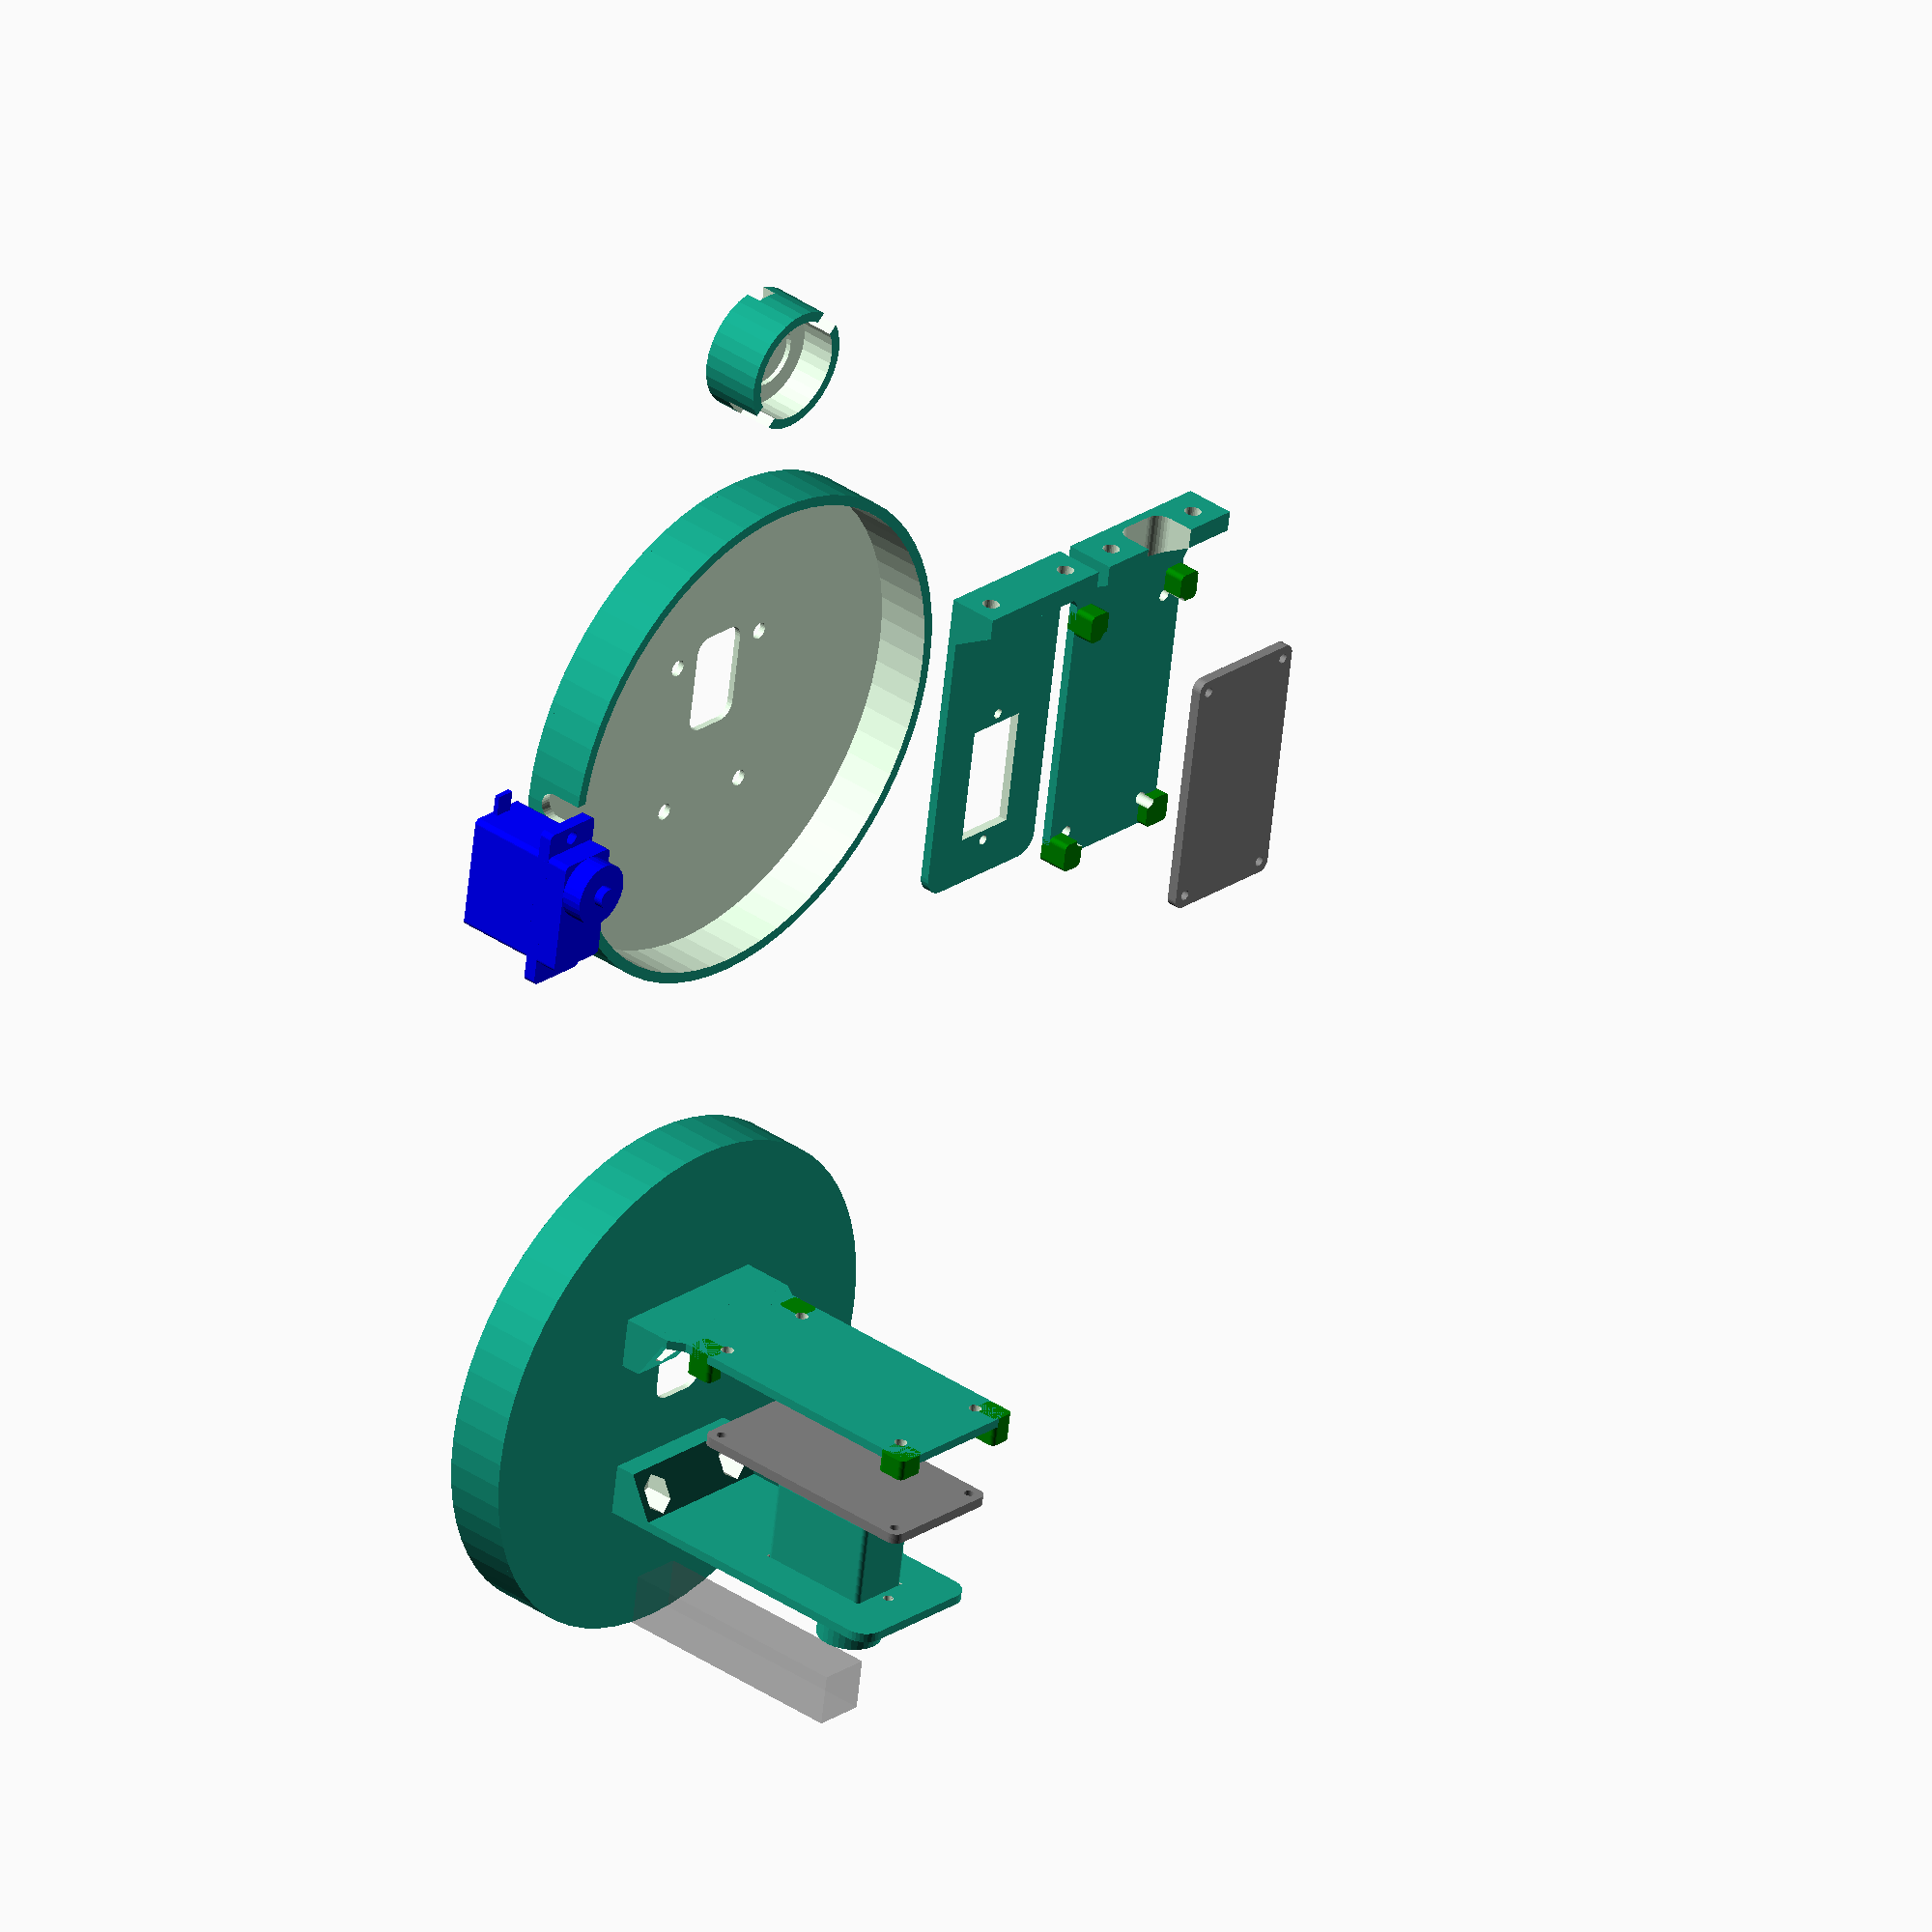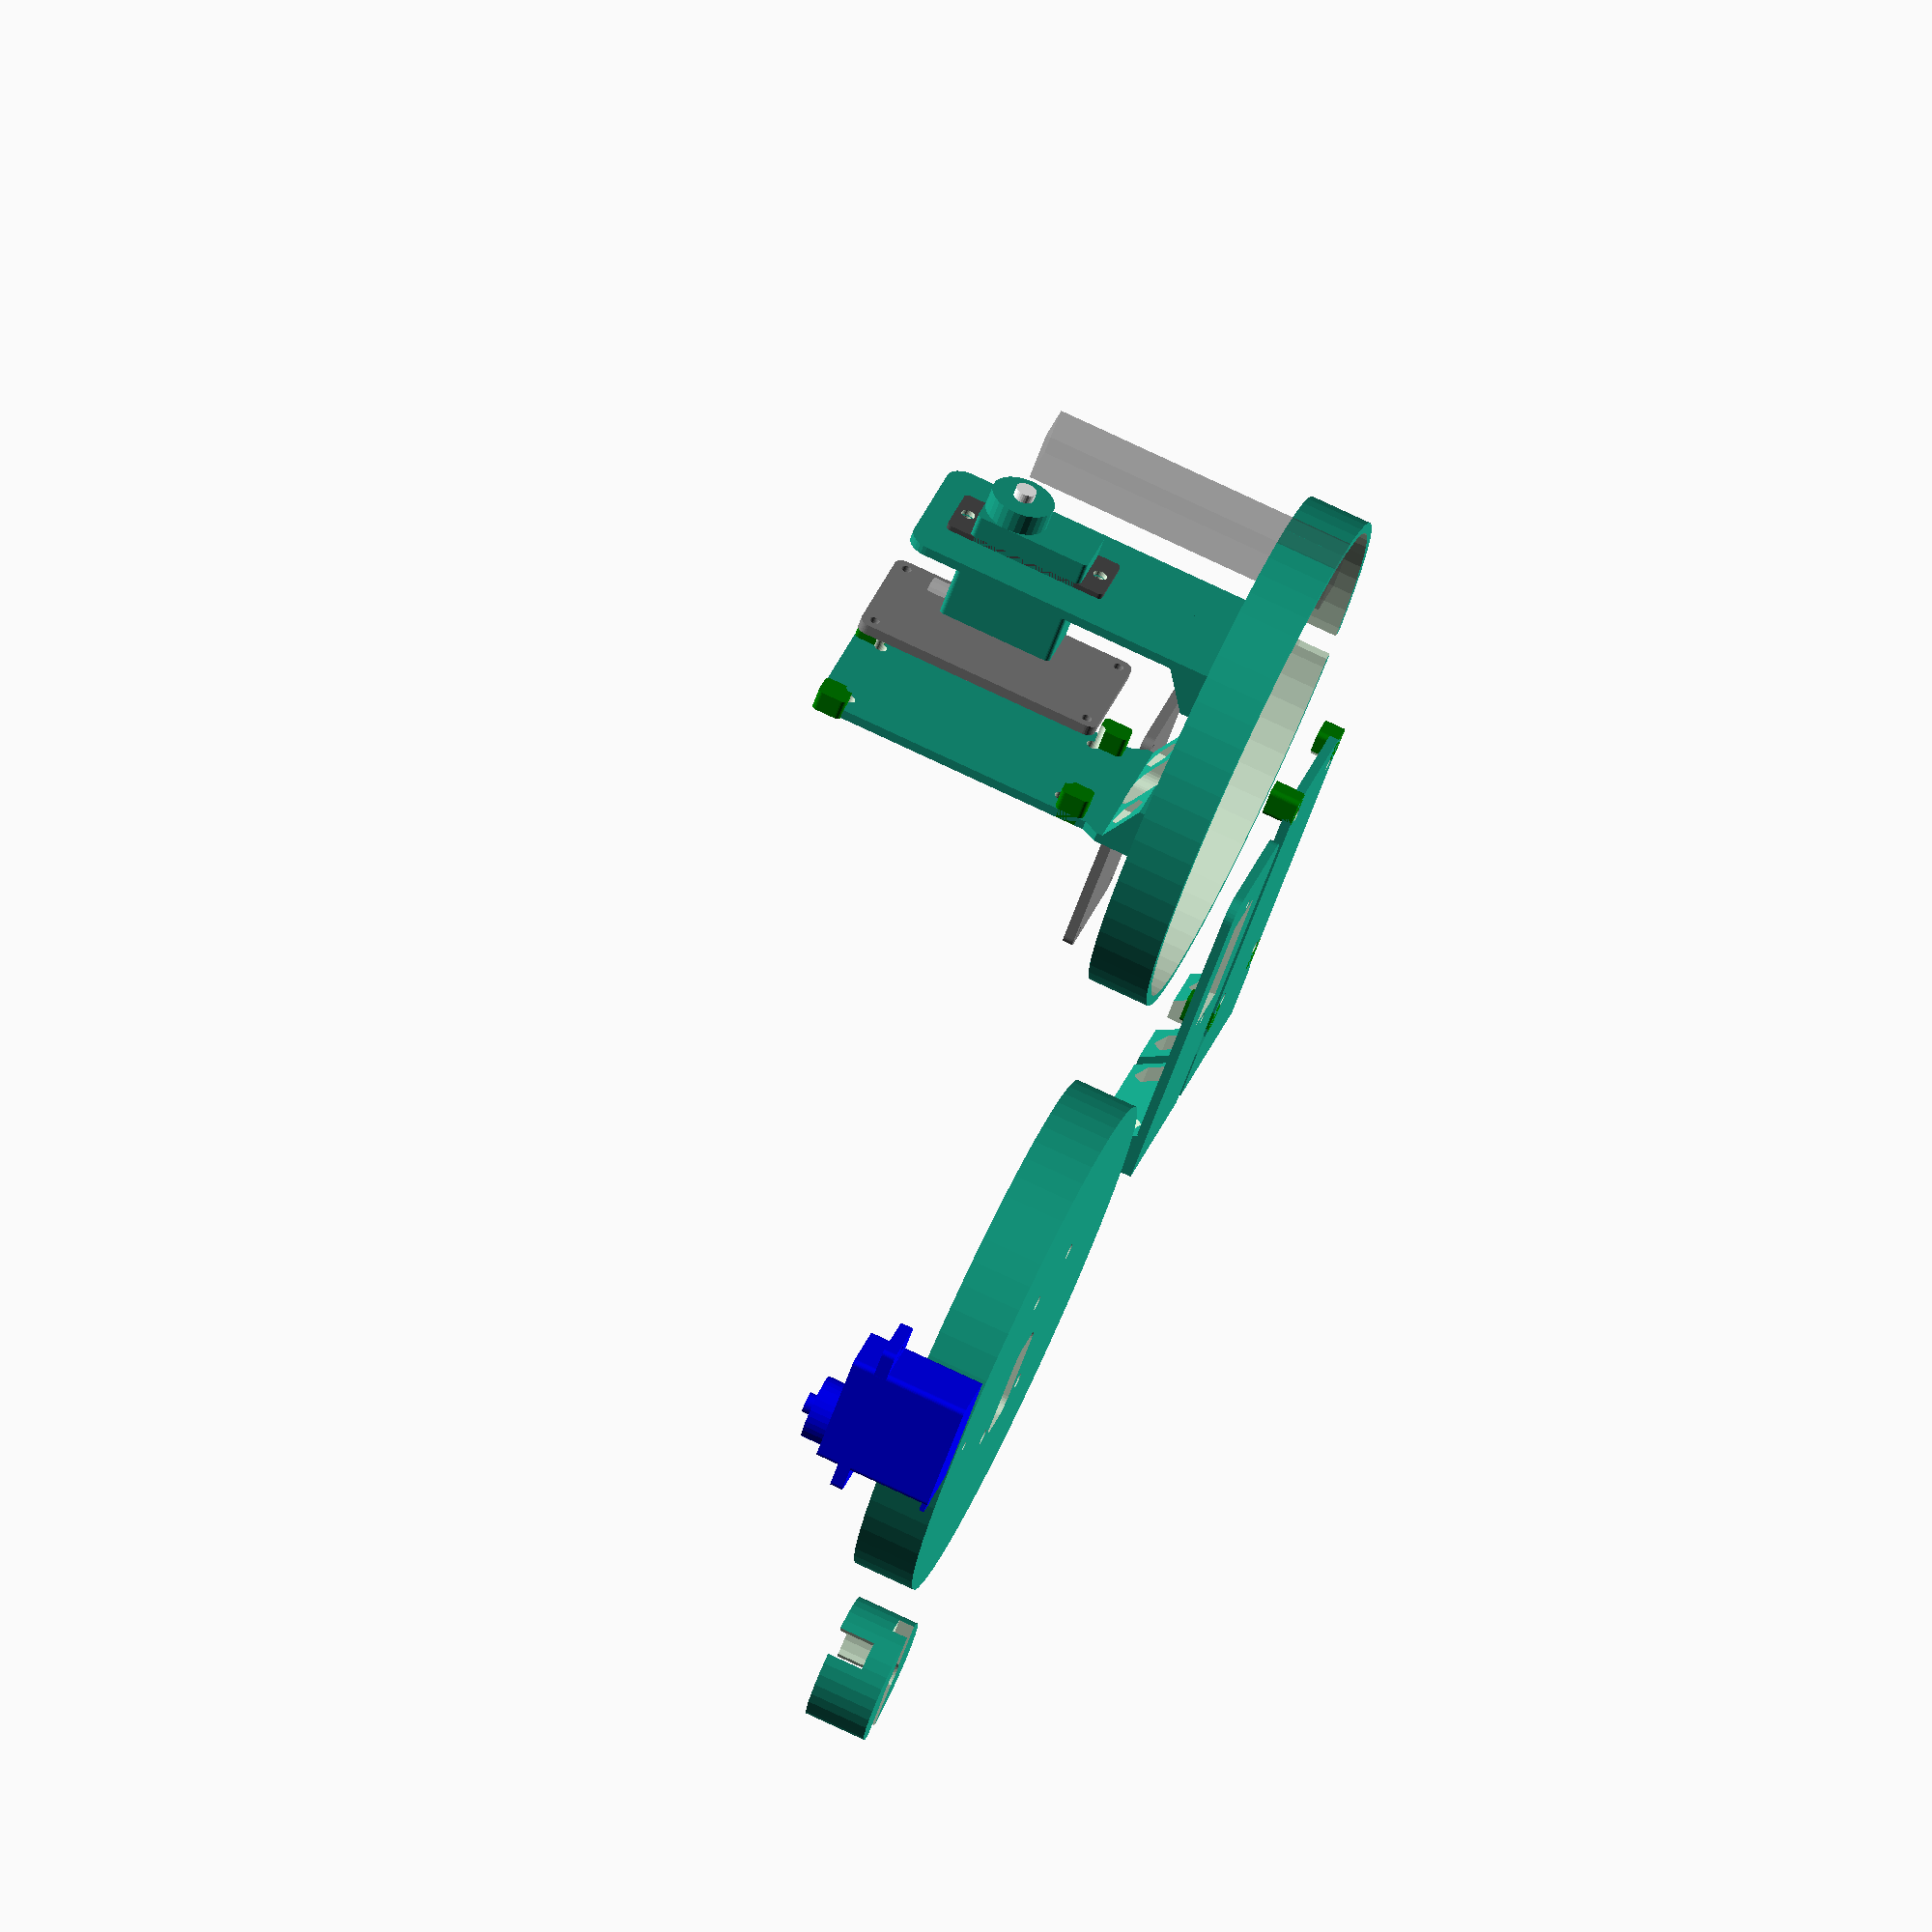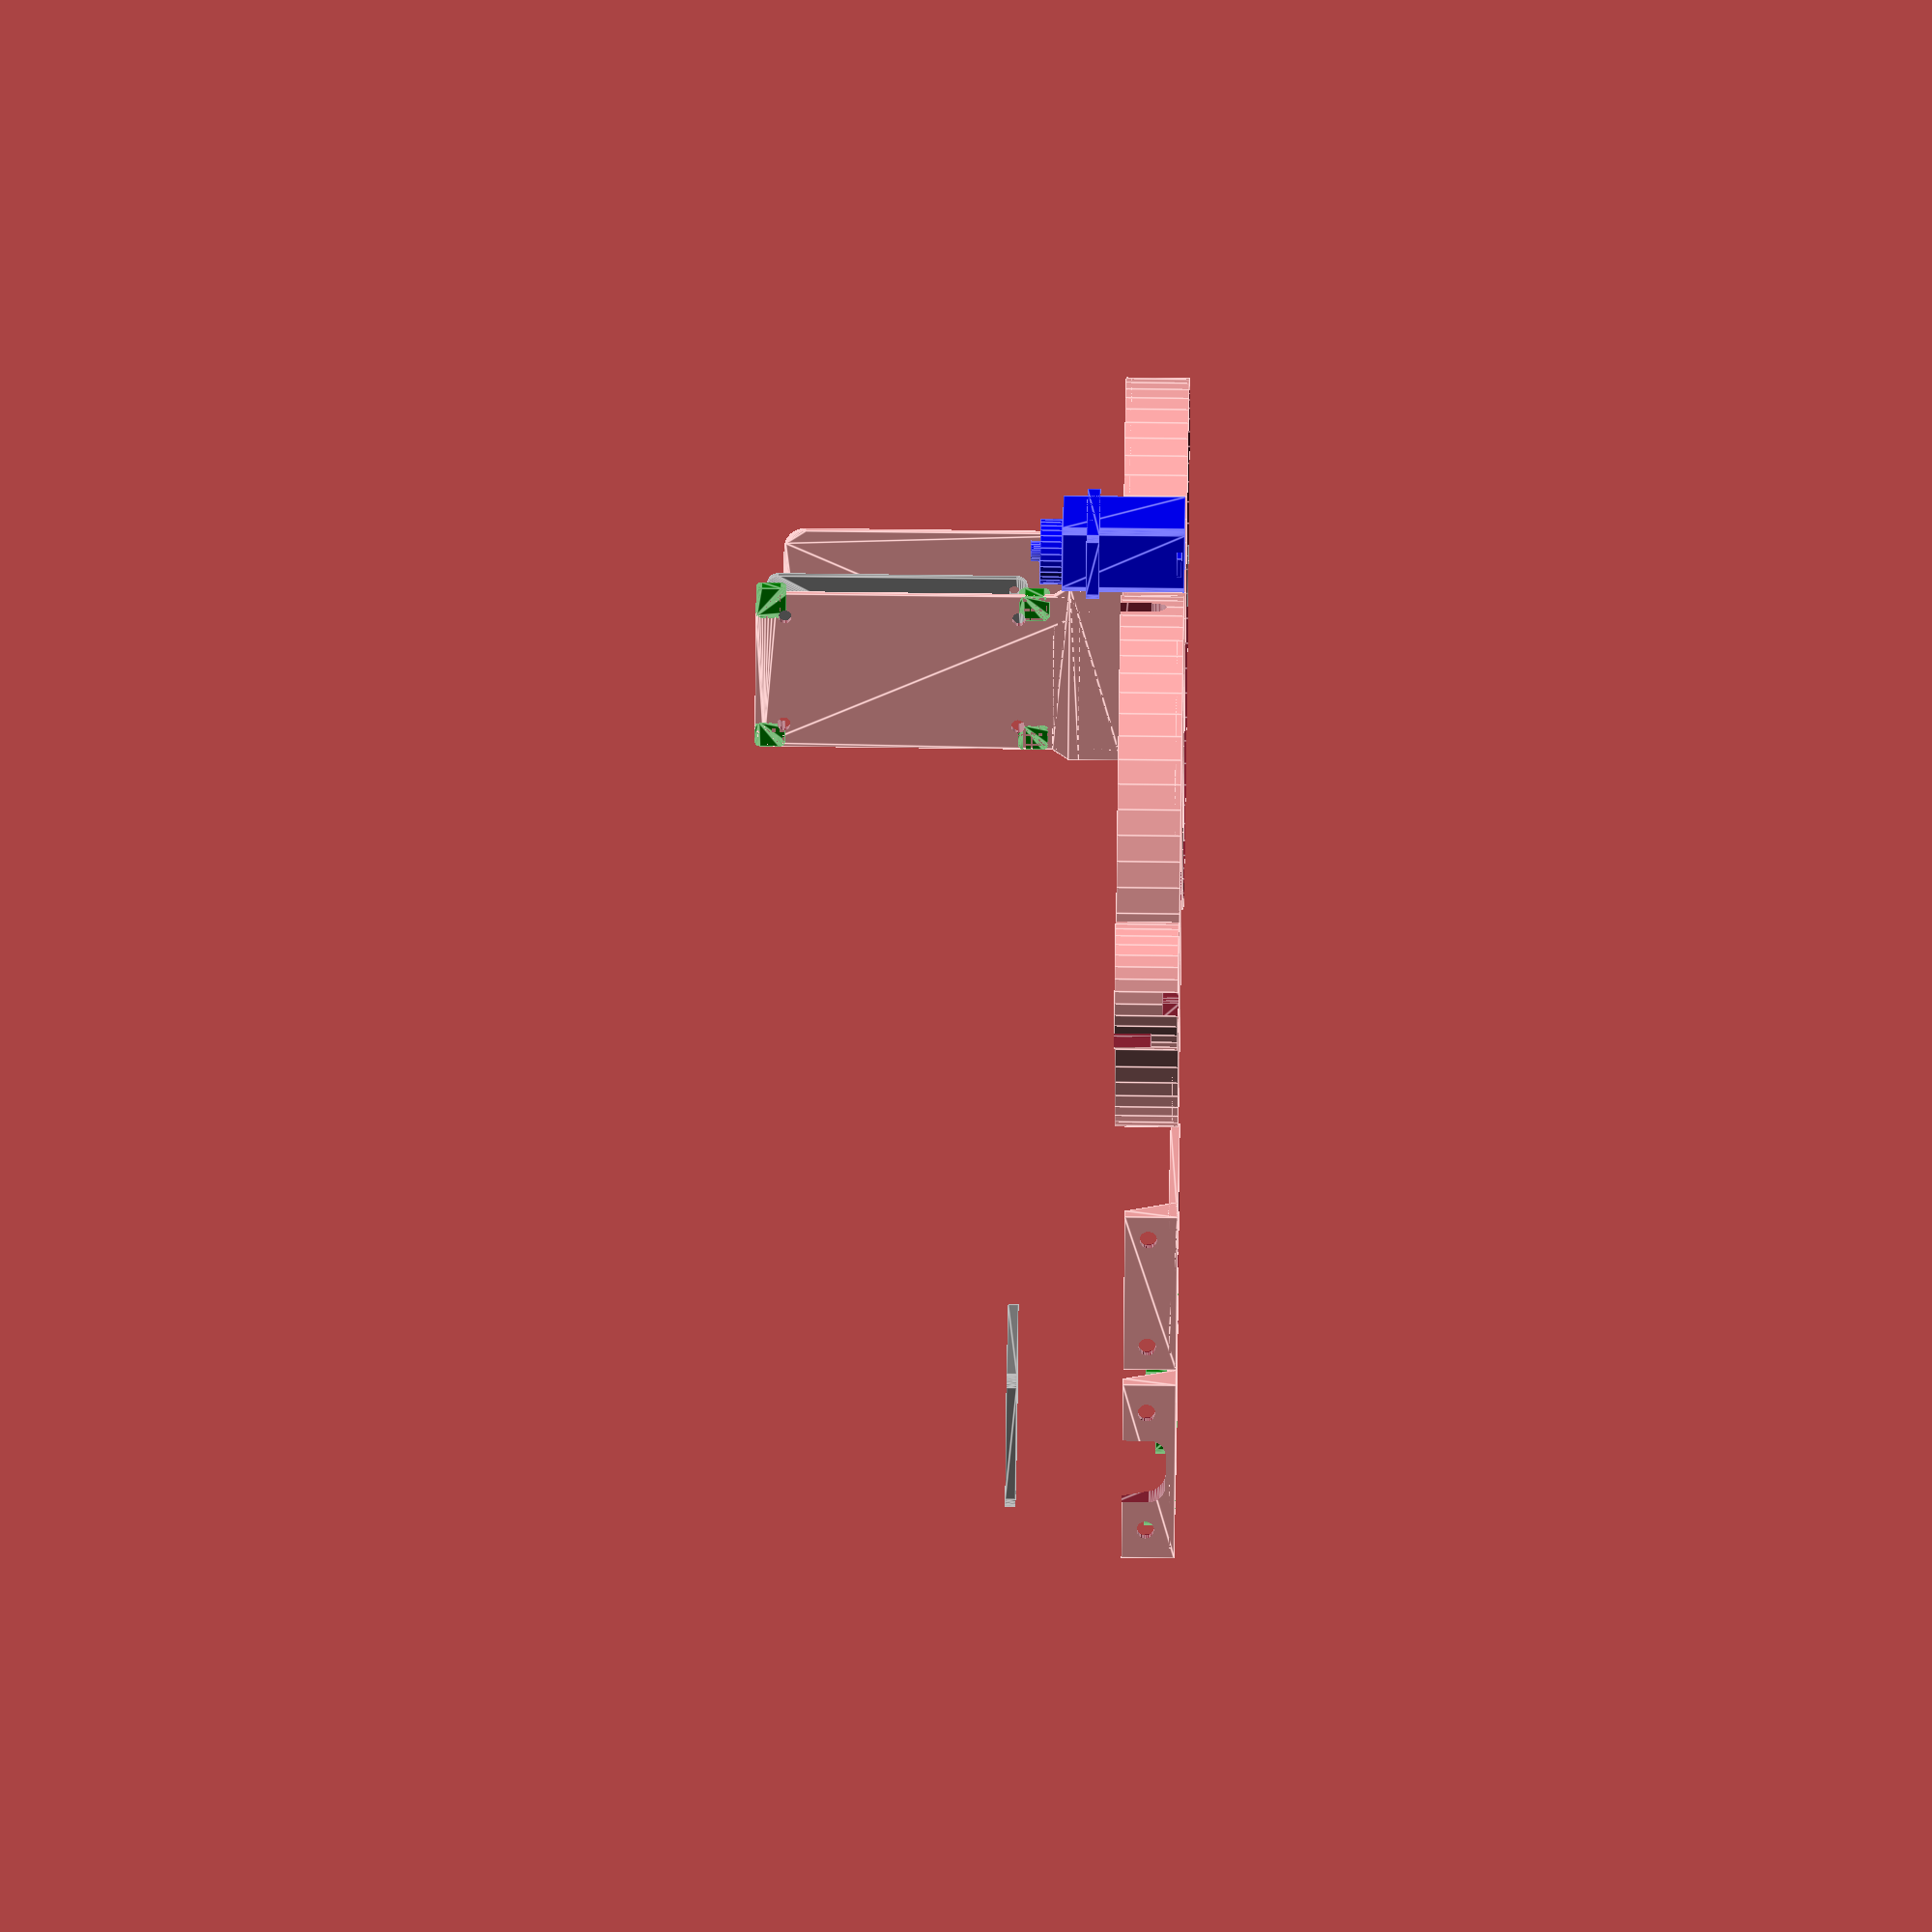
<openscad>
// ---------- PRINT

base();
translate([0, 70]) armholder();
translate([0, 105]) espholder();
translate([0, -65, 0]) color("blue") servo();

% translate([17, 120-26/2, 30]) rotate([0, 0, 0]) color("grey") esp();

// ---------- TEST

translate([-80, 0, 0]) grip();
translate([140, 0, 12]) rotate([180, 0, 0]) base();
translate([190-27.5, -30/2, 12]) rotate([0, -90, 0]) armholder();
translate([120, +30/2, 12]) rotate([0, -90, 180]) espholder();

translate([145, -12.4/2, 66.25]) rotate([0, 90, 0]) servo();
translate([140, -26/2, 30]) rotate([0, -90, 0]) color("grey") esp();

translate([180, -5, 0]) color([0.3, 0.3, 0.3], 0.3) cube([10, 10, 60]);


module grip() {
    difference() {
        union() {
            cylinder($fn=32, d=24.1, h=9+3);
        }
        
        // topside
        translate([0, 0, 5]) cylinder($fn=32, d=20, h=10);
        translate([0, 0, 4]) cylinder($fn=32, d=12+.3, h=10);
        rotate([0, 0, 90+45]) translate([0, -5.5/2, 5]) cube([20, 5.5, 10]);
        rotate([0, 0, -45]) translate([0, -5.5/2, 5]) cube([20, 5.5, 10]);
        
        
        // underside
        translate([0, 0, -1]) cylinder($fn=32, d=7+.3, h=1+3);
        hull() {
            translate([0, 0, -1]) cylinder($fn=32, d=5.3+.3, h=1+3);
            translate([14, 0, -1]) cylinder($fn=32, d=4.0+.3, h=1+3);
            translate([-14, 0, -1]) cylinder($fn=32, d=4.0+.3, h=1+3);
        }
    }
}

module base() {
    diam = 100;
    w = 2.0+.1;
    
    difference() {
        union() {
            cylinder($fn=64, h=1.2, d=diam);
            cylinder($fn=64, h=12, d=diam);
        }
        
        translate([0, 0, 1.2]) cylinder($fn=64, h=12, d=diam-2*w);
        
        // opening
//        translate([0, 0, -1]) cylinder($fn=32, h=10, d=30);
        translate([-18-.2, -12/2, -1]) block(20, 12, 10, crad=3);
        
        // screw hole cat
        translate([0, -40, -1]) cylinder($fn=32, d=2, h=10);
        
        // screw hole arm holder 
        translate([19.5-2.5, 10.5, -1]) cylinder($fn=32, d=3.3, h=10);
        translate([19.5-2.5, -10.5, -1]) cylinder($fn=32, d=3.3, h=10);
        
        // screw hole esp holder 
        translate([-19.5+5, 11.5, -1]) cylinder($fn=32, d=3.3, h=10);
        translate([-19.5+5, -11.5, -1]) cylinder($fn=32, d=3.3, h=10);
        
        // usb cable
        hull() {
            translate([0, -1, 6]) rotate([90, 0, 0]) cylinder($fn=32, d=5.5, h=100);
            translate([0, -1, 12+3]) rotate([90, 0, 0]) cylinder($fn=32, d=5.5, h=100);
        }
    } 
}


module armholder() {
    length = 60;
    
    difference() {
       union() {
            hull() {
                cube([1, 30, 1.8]);
                translate([length, +30-8/2]) cylinder($fn=32, d=8, h=1.8);
                translate([length, +00+8/2]) cylinder($fn=32, d=8, h=1.8);
            }
            
            translate([0, 30]) rotate([90, 0, 0]) linear_extrude(height=30) polygon([[0, 0], [10, 0], [4, 10], [0, 10]]);
        }
        
        // servo hole
        translate([31.25, 30/2-12.5/2, -1]) cube([22.7+0.5, 12+0.5, 10]);
        translate([31.25-2.1, 30/2, -1]) cylinder($fn=32, d=2, h=10);
        translate([31.25+(22.7+0.5)+2.1, 30/2, -1]) cylinder($fn=32, d=2, h=10);
        
        // screw hole
        translate([10-1, 4.5, 5.5]) rotate([0, -90, 0]) cylinder($fn=32, d=3.3, h=10);
        translate([10+2, 4.5, 5.5]) rotate([0, -90, 0]) cylinder($fn=6, d=6.7, h=10);
        translate([10-1, 30-4.5, 5.5]) rotate([0, -90, 0]) cylinder($fn=32, d=3.3, h=10);
        translate([10+2, 30-4.5, 5.5]) rotate([0, -90, 0]) cylinder($fn=6, d=6.7, h=10);
    }
}

module espholder() {
    length=65;
    h = 1.8;
    
    difference() {
        union() {
            hull() {
                cube([1, 30, 1.8]);
                translate([length, +30-8/2]) cylinder($fn=32, d=8, h=h);
                translate([length, +00+8/2]) cylinder($fn=32, d=8, h=h);
            }
            
            hull() {
                translate([8, -2, 0]) cube([2, 34, 1.8]);
                translate([12, 0, 0]) cube([1, 30, 1.8]);
            }
            
            // spacer
            translate([65-1.75, 0]) color("green") block(5.75, 4.75, 4+h, crad=1);
            translate([65-1.75, 30-4.75]) color("green") block(5.75, 4+h, 4, crad=1);
            translate([13.75, 0]) color("green") block(5.75, 4.75, 4+h, crad=1);
            translate([13.75, 30-4.75]) color("green") block(5.75, 4.75, 4+h, crad=1);
            
            translate([0, 34-2]) rotate([90, 0, 0]) linear_extrude(height=34) polygon([[0, 0], [10, 0], [4, 10], [0, 10]]);
        }
        
        // screw hole mount
        translate([10-1, -1+4.5, 5.5]) rotate([0, -90, 0]) cylinder($fn=32, d=3.3, h=10);
        translate([10+2, -1+4.5, 5.5]) rotate([0, -90, 0]) cylinder($fn=6, d=6.7, h=10);
        translate([10-1, 1+30-4.5, 5.5]) rotate([0, -90, 0]) cylinder($fn=32, d=3.3, h=10);
        translate([10+2, 1+30-4.5, 5.5]) rotate([0, -90, 0]) cylinder($fn=6, d=6.7, h=10);
        
        // esp screw
        translate([65-(49-5)-1.5, 4.5, -1]) cylinder($fn=32, d=2.5, h=10);
        translate([65-1.5, 4.5, -1]) cylinder($fn=32, d=2.5, h=10);
        translate([65-1.5, 30-4.5, -1]) cylinder($fn=32, d=2.5, h=10);
        translate([65-(49-5)-1.5, 30-4.5, -1]) cylinder($fn=32, d=2.5, h=10);
        
        // usb
        translate([09, 30/2-12/2, 1.8]) rotate([0, -90]) block(20, 12, 20);
    }
}

module servo() {
    difference() {
        union() {
            block(22.8, 12.4, 23, crad=1);
            translate([-(32.3-22.8)/2, 0, 16]) color([0.3, 0.3, 0.3]) block(32.3, 12.4, 2.5, crad=1);
            translate([12.4/2, 12.4/2, 23]) cylinder($fn=32, d=12.4, h=4.2);
            
            // axis
            translate([12.4/2, 12.4/2, 23]) color("white") cylinder($fn=32, d=4, h=6);
            
            // cable
            translate([-4, 12.4/2-3.7/2, 0.5]) color([0.3, 0.3, 0.3], 0.3) cube([5, 3.7, 1]);
        }
        translate([-2.30, 12.4/2, 10]) cylinder($fn=32, d=2.7, h=30);
        translate([22.8+2.30, 12.4/2, 10]) cylinder($fn=32, d=2.7, h=30);
    }
}

module esp() {
    difference() {
        block(49, 26, 2, crad=2);
        
        translate([2.5, 2.5, -1]) cylinder($fn=32, d=2, h=10);
        translate([49-2.5, 2.5, -1]) cylinder($fn=32, d=2, h=10);
        translate([2.5, 26-2.5, -1]) cylinder($fn=32, d=2, h=10);
        translate([49-2.5, 26-2.5, -1]) cylinder($fn=32, d=2, h=10);
    }
} 

// ------------------------------------------------------------------------------------------


module block(width, depth, height, crad=3, red=0) {
    hull() {    
        translate([crad, crad]) cylinder($fn=32, h=height, r=crad-red);
        translate([width-crad, crad]) cylinder($fn=32, h=height, r=crad-red);
        translate([crad, depth-crad]) cylinder($fn=32, h=height, r=crad-red);
        translate([width-crad, depth-crad]) cylinder($fn=32, h=height, r=crad-red);
    }
}

</openscad>
<views>
elev=144.1 azim=278.7 roll=227.7 proj=o view=wireframe
elev=280.6 azim=222.1 roll=115.1 proj=o view=wireframe
elev=288.7 azim=125.7 roll=90.7 proj=o view=edges
</views>
